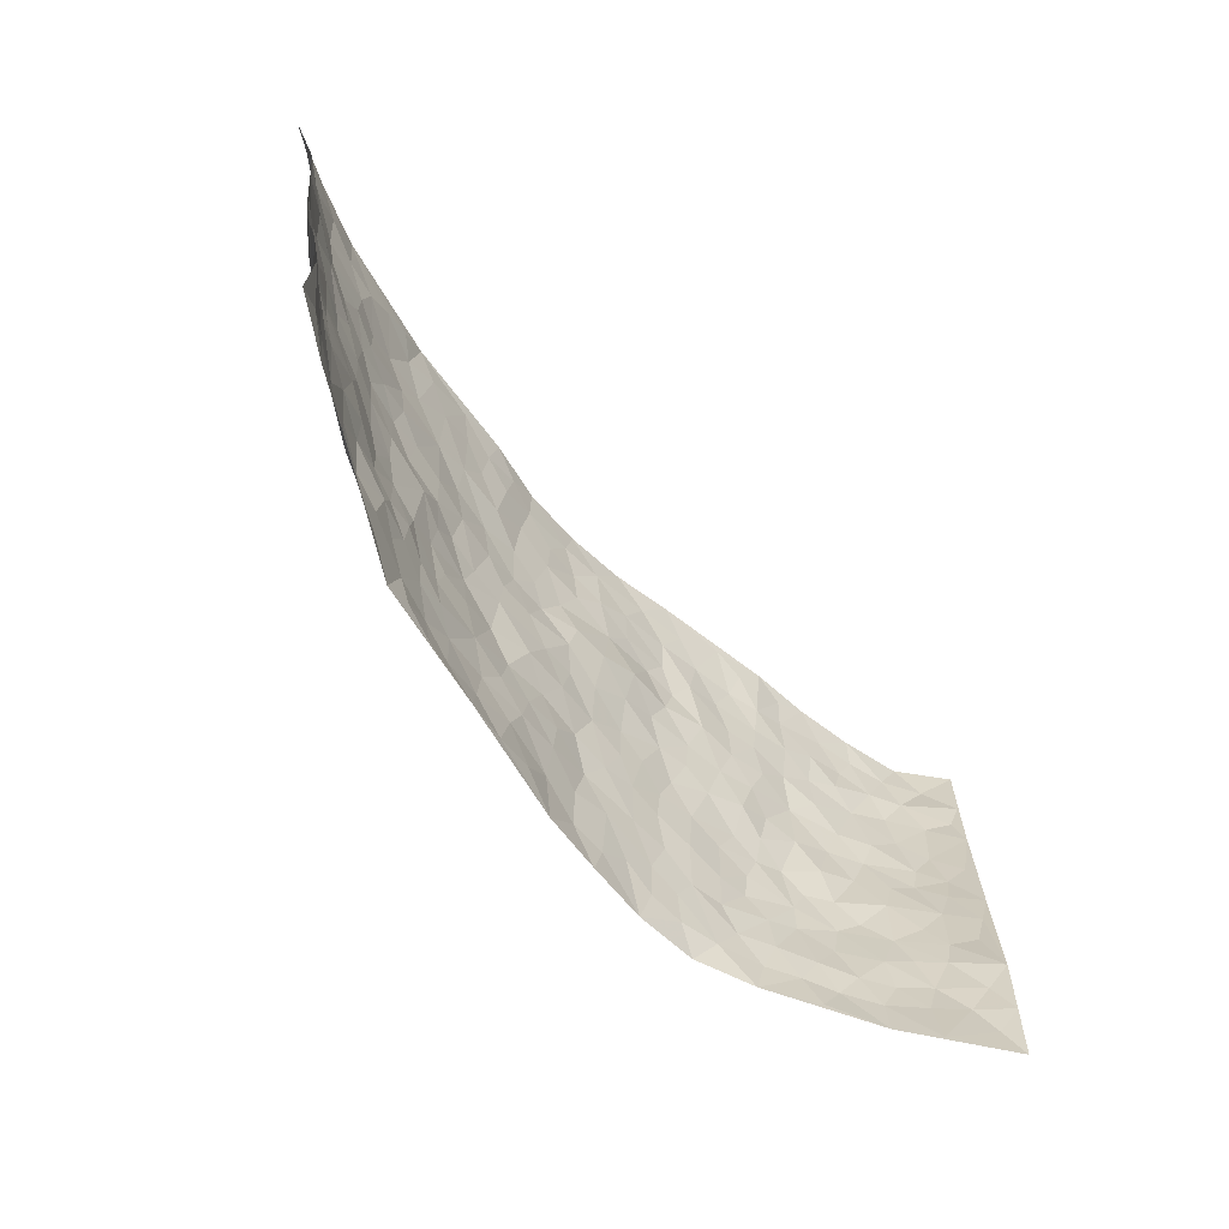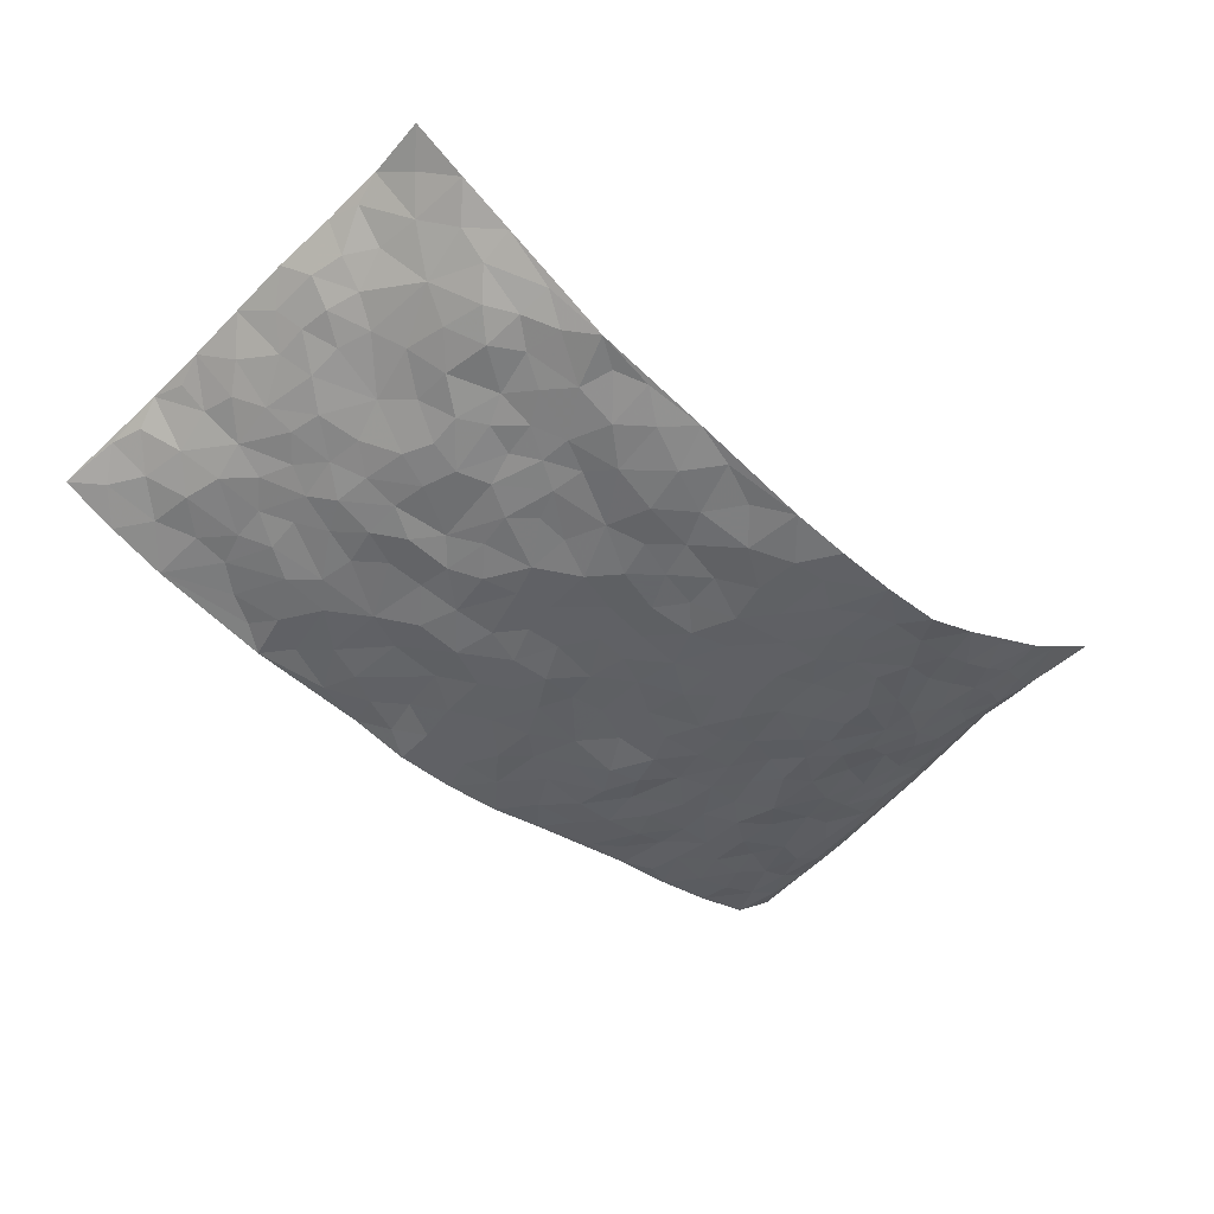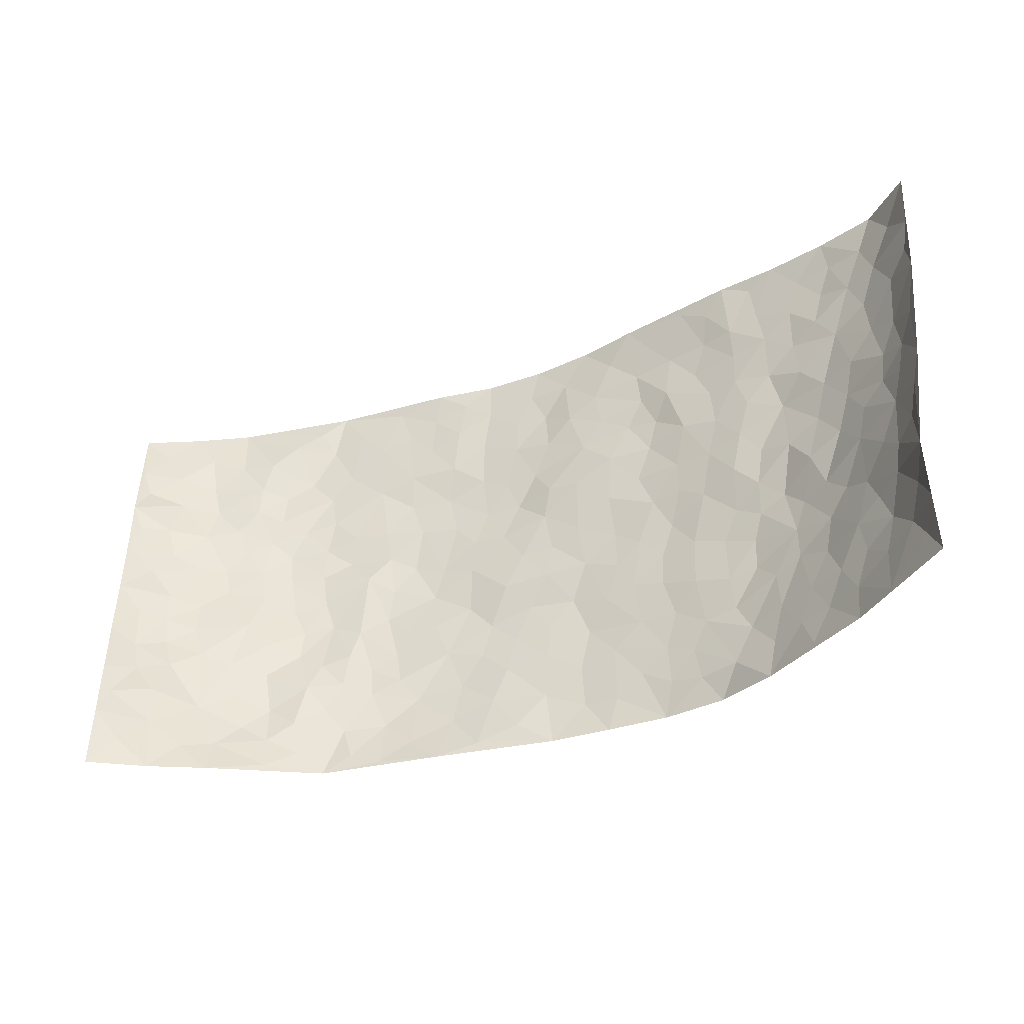
<metadata>
{"format":"obj","ext":"obj","renderer":"f3d","projection":"perspective","resolution":1024,"background":"white","views":[{"elev":-62.5,"azim":-49.8,"up":"+Y"},{"elev":-49.7,"azim":-42.2,"up":"+Z"},{"elev":-38.6,"azim":24.1,"up":"+Y"}]}
</metadata>
<code>
v -0.9134 0.006117 0.2242
v -0.9685 0.992 0.1035
v 0.8999 0.001497 0.2186
v 0.9375 0.994 0.179
v -0.7748 0.3891 0.08454
v -0.9326 0.5007 0.1743
v -0.8302 0.3548 0.1142
v 0.006082 0.005813 -0.09786
v -0.9143 0.2542 0.21
v -0.8825 0.3372 0.1544
v -0.6959 0.002905 0.1059
v -0.9057 0.1312 0.2268
v -0.6919 0.2902 0.05717
v -0.8055 0.003633 0.1615
v -0.8087 0.2867 0.1183
v -0.4791 -0.0003197 -0.01003
v -0.8947 0.1914 0.2034
v -0.2896 0.1662 -0.06663
v -0.753 0.3193 0.08452
v -0.8163 0.1208 0.152
v -0.8642 0.06687 0.1936
v -0.7564 0.06436 0.1219
v -0.6537 0.1241 0.04884
v -0.6946 0.07387 0.08392
v -0.8275 0.208 0.1517
v -0.8658 0.2699 0.1585
v -0.7408 0.1751 0.09244
v -0.6742 0.2069 0.05128
v -0.8372 0.4854 0.109
v -0.9282 0.3772 0.1871
v -0.7357 0.9941 0.02052
v -0.5258 0.2204 0.002123
v 0.2653 0.1618 -0.0964
v -0.942 0.7476 0.153
v -0.3661 0.3922 -0.05833
v -0.7758 0.7485 0.04577
v -0.7946 0.8266 0.04596
v -0.5772 0.4387 -0.007753
v -0.5995 0.6026 -0.008604
v -0.4916 0.997 -0.02582
v -0.9209 0.6851 0.1446
v -0.6554 0.5585 0.01803
v -0.3923 0.7529 -0.04862
v -0.5025 0.2775 -0.01376
v -0.4521 0.223 -0.02367
v -0.4859 0.1606 -0.01217
v -0.4487 0.6344 -0.03902
v -0.3671 0.5592 -0.05746
v 0.1677 0.4781 -0.08185
v -0.3289 0.2198 -0.05465
v -0.2117 0.6115 -0.07677
v -0.3757 0.6284 -0.05092
v -0.2964 0.0568 -0.05355
v -0.6245 0.7071 0.002723
v -0.3893 0.1925 -0.04278
v -0.8506 0.6144 0.09862
v -0.03585 0.3506 -0.09104
v 0.05941 0.3433 -0.09745
v 0.3005 0.455 -0.07305
v -0.09526 0.5523 -0.07714
v -0.1658 0.557 -0.0778
v 0.09147 0.6323 -0.0584
v -0.62 0.3437 0.02411
v -0.7386 0.5699 0.04573
v -0.9277 0.8057 0.1222
v -0.5457 0.1271 0.01272
v -0.3583 0.01151 -0.03182
v -0.7768 0.4626 0.07421
v -0.6045 0.1687 0.01974
v -0.5901 0.01759 0.04618
v -0.2368 0.002771 -0.0509
v -0.5973 0.08648 0.03352
v -0.5321 0.05121 0.01023
v -0.4217 0.03604 -0.02122
v -0.4428 0.1024 -0.02493
v -0.8656 0.6832 0.1099
v -0.9488 0.8695 0.1235
v -0.7249 0.5053 0.04515
v -0.0006411 0.9985 -0.06426
v -0.7894 0.6714 0.06478
v -0.5551 0.3119 -0.005739
v -0.5103 0.458 -0.02763
v 0.006396 0.573 -0.0711
v -0.04855 0.4839 -0.0764
v 0.005084 0.4216 -0.08155
v -0.12 0.1296 -0.08061
v -0.5681 0.667 -0.0141
v -0.8851 0.5599 0.1268
v -0.725 0.6871 0.03479
v -0.4427 0.2953 -0.02755
v -0.6192 0.2647 0.02202
v -0.5014 0.6863 -0.02914
v -0.1723 0.4859 -0.07863
v -0.2624 0.4363 -0.07887
v -0.6436 0.6455 0.008412
v -0.00715 0.121 -0.09899
v -0.4131 0.5088 -0.04257
v -0.3407 0.2872 -0.05828
v -0.2408 0.5038 -0.07869
v -0.1789 0.3834 -0.08624
v -0.9363 0.6234 0.1636
v -0.6977 0.6191 0.03034
v -0.7968 0.5755 0.07454
v -0.3576 0.1083 -0.05095
v -0.5197 0.5304 -0.02504
v -0.6685 0.4031 0.03976
v -0.1283 0.3262 -0.0883
v -0.147 0.2505 -0.08345
v -0.5181 0.609 -0.02995
v 0.108 0.7312 -0.06023
v 0.0001684 0.218 -0.09279
v -0.07051 0.2755 -0.08833
v 0.007783 0.2917 -0.09247
v -0.4264 0.362 -0.04066
v -0.1937 0.1844 -0.08125
v -0.6459 0.4842 0.01771
v -0.5513 0.378 -0.01253
v -0.4892 0.3886 -0.03147
v -0.309 0.5243 -0.07221
v -0.2568 0.3509 -0.07148
v -0.3545 0.4662 -0.05876
v -0.2241 0.2716 -0.07461
v -0.08922 0.4125 -0.07653
v -0.5911 0.5283 -0.005298
v -0.08885 0.2001 -0.08428
v -0.2096 0.0933 -0.0723
v -0.3939 0.2564 -0.0427
v -0.8883 0.4369 0.1483
v -0.8382 0.4178 0.1155
v 0.09378 0.4265 -0.08758
v 0.2128 0.2414 -0.09228
v 0.08374 0.5197 -0.07303
v 0.02039 0.4902 -0.0783
v 0.1683 0.3967 -0.08407
v 0.7712 0.495 0.08092
v 0.2228 0.4374 -0.07775
v 0.2694 0.3175 -0.08282
v 0.1612 0.5702 -0.06509
v 0.1219 0.9992 -0.05014
v -0.2941 0.6199 -0.06706
v 0.4225 0.8813 -0.01089
v 0.4833 0.9971 0.02502
v -0.2153 0.781 -0.06332
v -0.05949 0.8647 -0.06807
v -0.3199 0.348 -0.0626
v -0.4594 0.5634 -0.04273
v -0.06752 0.05584 -0.0826
v -0.1508 0.02388 -0.06806
v 0.1273 0.007219 -0.1069
v 0.01311 0.861 -0.07012
v -0.01645 0.7007 -0.07541
v 0.4262 0.1998 -0.06961
v 0.3446 0.2932 -0.07081
v 0.5896 0.5278 -0.003866
v 0.525 0.5488 -0.02173
v 0.4587 0.138 -0.06186
v 0.524 0.2298 -0.03887
v 0.4178 0.3651 -0.0595
v 0.02188 0.6422 -0.06452
v -0.0592 0.6287 -0.08179
v -0.1474 0.7308 -0.07775
v -0.08681 0.6942 -0.07872
v -0.0612 0.7915 -0.07184
v -0.1374 0.6336 -0.08201
v 0.02044 0.7756 -0.06669
v 0.2413 0.9989 -0.02288
v -0.01967 0.9273 -0.06515
v -0.2708 0.8457 -0.05677
v -0.201 0.88 -0.0568
v -0.3174 0.7802 -0.0544
v -0.2458 0.9976 -0.0441
v -0.2298 0.697 -0.0764
v -0.3196 0.7 -0.06353
v -0.1419 0.8304 -0.07061
v -0.1246 0.9992 -0.06473
v 0.2181 0.7481 -0.05791
v 0.1736 0.6694 -0.05288
v 0.3273 0.5978 -0.04989
v 0.2627 0.5267 -0.06835
v 0.2666 0.6684 -0.05363
v 0.4227 0.7455 -0.02154
v 0.3542 0.6846 -0.0325
v 0.2862 0.7356 -0.05028
v 0.06804 0.9292 -0.05813
v 0.07786 0.8241 -0.05584
v 0.1444 0.8592 -0.04899
v 0.2496 0.8753 -0.04038
v 0.3199 0.795 -0.03237
v 0.2335 0.5988 -0.06297
v -0.8699 0.8621 0.08126
v -0.679 0.8133 0.01711
v -0.8534 0.7708 0.08461
v -0.8528 0.9932 0.05807
v -0.911 0.9341 0.08794
v -0.8048 0.9163 0.0505
v -0.73 0.8811 0.02897
v -0.605 0.927 0.00128
v -0.6599 0.8823 0.01412
v -0.6829 0.7426 0.02073
v -0.563 0.8123 -0.02064
v -0.6217 0.7783 -0.003679
v -0.5142 0.8997 -0.02723
v -0.394 0.8776 -0.04089
v -0.5462 0.9581 -0.0118
v -0.4676 0.8144 -0.0361
v -0.4451 0.935 -0.03044
v -0.347 0.9719 -0.04065
v -0.5141 0.7589 -0.02913
v -0.3231 0.9004 -0.04929
v -0.2611 0.9303 -0.05254
v 0.156 0.7866 -0.05462
v 0.2545 0.8069 -0.04898
v 0.1863 0.9344 -0.04081
v 0.3917 0.8134 -0.02447
v 0.3359 0.8821 -0.0265
v 0.3767 0.9824 0.00064
v 0.286 0.9383 -0.02434
v 0.4371 0.9478 0.007715
v 0.3823 0.496 -0.05045
v 0.3271 0.532 -0.05709
v 0.4825 0.6058 -0.01896
v 0.4304 0.6658 -0.02306
v 0.4061 0.5899 -0.03625
v 0.3577 0.1933 -0.07972
v 0.4854 0.3374 -0.05007
v 0.4598 0.5233 -0.02861
v 0.3496 0.3915 -0.06662
v -0.1259 0.9151 -0.06581
v -0.1852 0.9576 -0.05719
v 0.3255 0.1365 -0.08897
v 0.5968 0.01555 0.00903
v 0.2037 0.3371 -0.08643
v 0.2746 0.3887 -0.07977
v 0.583 0.249 -0.01881
v 0.726 0.9965 0.06507
v 0.8922 0.2506 0.2238
v 0.4892 0.8127 -0.002059
v 0.7083 0.4863 0.04104
v 0.4861 0.7473 -0.006972
v 0.9138 0.4987 0.203
v 0.6622 0.2946 0.01658
v 0.5105 0.4697 -0.02894
v 0.7553 0.3107 0.07605
v 0.5635 0.4179 -0.02651
v 0.4886 0.004038 -0.05031
v 0.09329 0.256 -0.103
v 0.5058 0.07894 -0.04644
v 0.1365 0.3227 -0.09235
v 0.4202 0.27 -0.06281
v 0.828 0.2639 0.1403
v 0.6349 0.4621 0.01505
v 0.5709 0.08326 -0.01346
v 0.452 0.4289 -0.04812
v 0.6065 0.3731 -0.01034
v 0.2917 0.2366 -0.08631
v 0.4824 0.2747 -0.05523
v 0.2694 0.08272 -0.1005
v 0.3746 0.008488 -0.09975
v 0.2502 0.007006 -0.1119
v 0.2059 0.1192 -0.1036
v 0.07169 0.1736 -0.1044
v 0.1493 0.1937 -0.09976
v 0.6028 0.1484 0.00315
v 0.7542 0.4221 0.07674
v 0.7243 0.2212 0.06759
v 0.6371 0.08099 0.01846
v 0.6621 0.3853 0.01895
v 0.706 0.3394 0.04065
v 0.8389 0.3252 0.1455
v 0.7356 0.5656 0.05143
v 0.6739 0.1452 0.03956
v 0.7368 0.1493 0.07562
v 0.8055 0.3664 0.1145
v 0.8793 0.3484 0.1857
v 0.8457 0.437 0.1394
v 0.5819 0.3143 -0.01934
v 0.7819 0.105 0.1115
v 0.337 0.06735 -0.0912
v 0.4147 0.0728 -0.07486
v 0.07565 0.08255 -0.1096
v 0.1474 0.07686 -0.1067
v 0.9297 0.7457 0.1869
v 0.7068 0.07873 0.06222
v 0.6462 0.2157 0.01536
v 0.8958 0.4235 0.1954
v 0.8653 0.5069 0.1493
v 0.7778 0.2501 0.09793
v 0.5309 0.1504 -0.03267
v 0.7035 0.001484 0.07078
v 0.5057 0.3966 -0.04043
v 0.8732 0.06302 0.1893
v 0.8957 0.1261 0.2214
v 0.8026 0.1793 0.1168
v 0.8447 0.1234 0.1586
v 0.7805 0.00905 0.1277
v 0.8704 0.1879 0.188
v 0.6623 0.5559 0.01822
v 0.6872 0.6318 0.03287
v 0.5855 0.6375 -0.00541
v 0.8115 0.6887 0.08916
v 0.629 0.7714 0.02115
v 0.9079 0.6219 0.178
v 0.7557 0.64 0.06591
v 0.831 0.592 0.1096
v 0.7282 0.7428 0.04834
v 0.821 0.5277 0.1067
v 0.8777 0.571 0.1499
v 0.8648 0.6557 0.1279
v 0.6372 0.6922 0.02136
v 0.5644 0.725 0.002645
v 0.5084 0.6757 -0.007323
v 0.8384 0.8488 0.103
v 0.7078 0.8696 0.04679
v 0.802 0.7735 0.0794
v 0.874 0.774 0.1273
v 0.7716 0.8419 0.07163
v 0.9318 0.8698 0.1807
v 0.6885 0.801 0.04385
v 0.9171 0.8071 0.1655
v 0.7354 0.9299 0.05928
v 0.8447 0.9954 0.09959
v 0.6057 0.997 0.04021
v 0.8106 0.9232 0.08553
v 0.8852 0.9234 0.1302
v 0.6568 0.9334 0.03962
v 0.5538 0.9016 0.01657
v 0.4887 0.881 0.00753
v 0.5457 0.9696 0.02456
v 0.5672 0.822 0.01375
v 0.6323 0.8603 0.0303
f 29 6 128
f 12 21 20
f 26 10 9
f 55 45 46
f 27 19 15
f 26 9 17
f 101 6 88
f 12 1 21
f 7 15 19
f 125 86 96
f 84 123 85
f 129 29 128
f 25 27 15
f 12 20 17
f 73 75 66
f 22 14 11
f 26 17 25
f 9 12 17
f 25 15 26
f 5 129 7
f 52 146 48
f 55 18 50
f 7 19 5
f 20 27 25
f 124 82 105
f 41 76 34
f 20 14 22
f 14 20 21
f 14 21 1
f 24 22 11
f 24 27 22
f 72 66 69
f 69 32 91
f 70 24 11
f 24 23 27
f 17 20 25
f 27 20 22
f 10 15 7
f 10 26 15
f 23 28 27
f 27 13 19
f 28 23 69
f 13 27 28
f 119 121 94
f 10 7 129
f 6 30 128
f 9 10 30
f 36 192 80
f 80 102 89
f 118 81 44
f 64 103 78
f 115 126 86
f 45 32 46
f 91 63 13
f 129 68 29
f 95 87 54
f 95 54 199
f 202 40 204
f 82 97 105
f 29 88 6
f 18 55 104
f 148 126 71
f 38 82 124
f 50 18 122
f 117 82 38
f 5 19 106
f 82 117 118
f 80 64 102
f 127 45 55
f 194 77 190
f 98 35 114
f 39 124 105
f 127 50 98
f 106 19 13
f 66 75 46
f 39 95 42
f 63 117 38
f 95 89 102
f 101 56 76
f 51 140 99
f 18 53 126
f 62 83 132
f 45 127 90
f 112 113 57
f 103 29 68
f 130 85 58
f 109 39 105
f 35 94 121
f 113 246 58
f 151 165 163
f 120 100 94
f 114 127 98
f 192 190 65
f 95 39 87
f 36 191 37
f 67 104 74
f 56 101 88
f 13 63 106
f 192 34 76
f 268 241 243
f 108 115 125
f 93 84 60
f 133 84 85
f 156 288 157
f 101 76 41
f 80 103 64
f 105 97 146
f 99 61 51
f 92 109 47
f 125 96 111
f 158 227 153
f 75 104 55
f 69 66 32
f 81 91 32
f 106 78 68
f 42 64 78
f 77 34 65
f 24 70 72
f 75 73 16
f 16 71 67
f 2 34 77
f 13 28 91
f 103 56 88
f 56 80 76
f 72 69 23
f 11 16 70
f 16 73 70
f 16 67 74
f 115 18 126
f 24 72 23
f 73 72 70
f 16 74 75
f 72 73 66
f 32 45 44
f 84 83 60
f 66 46 32
f 78 106 116
f 117 63 81
f 67 53 104
f 103 68 78
f 69 91 28
f 36 80 89
f 106 38 116
f 106 68 5
f 81 118 117
f 62 132 138
f 32 44 81
f 53 67 71
f 57 58 85
f 123 100 107
f 93 60 61
f 33 230 224
f 8 96 147
f 132 133 130
f 140 48 119
f 93 100 123
f 122 98 50
f 164 60 160
f 53 71 126
f 125 112 108
f 193 194 195
f 75 55 46
f 63 91 81
f 56 103 80
f 196 198 31
f 18 104 53
f 121 48 97
f 38 106 63
f 118 97 82
f 97 35 121
f 51 172 140
f 130 134 49
f 87 39 109
f 288 252 263
f 97 114 35
f 47 43 92
f 57 113 58
f 248 130 58
f 34 101 41
f 114 90 127
f 116 124 42
f 145 94 35
f 118 114 97
f 167 79 175
f 98 145 35
f 85 123 57
f 43 47 52
f 199 36 89
f 42 78 116
f 159 83 62
f 88 29 103
f 74 104 75
f 118 44 90
f 173 140 172
f 42 95 102
f 190 192 37
f 65 190 77
f 89 95 199
f 125 111 112
f 92 87 109
f 18 115 122
f 177 180 176
f 112 57 107
f 109 105 146
f 93 94 100
f 285 286 275
f 96 86 147
f 137 232 131
f 57 123 107
f 87 92 208
f 49 134 136
f 132 130 49
f 161 164 162
f 50 127 55
f 122 108 107
f 122 107 100
f 48 140 52
f 118 90 114
f 99 119 94
f 123 84 93
f 36 37 192
f 48 121 119
f 120 122 100
f 39 42 124
f 38 124 116
f 248 58 246
f 44 45 90
f 98 122 120
f 146 52 47
f 94 93 99
f 168 209 170
f 212 183 188
f 202 197 200
f 42 102 64
f 107 108 112
f 99 93 61
f 8 280 96
f 112 111 113
f 125 115 86
f 115 108 122
f 128 30 10
f 5 68 129
f 10 129 128
f 132 49 138
f 83 84 133
f 130 133 85
f 83 133 132
f 248 134 130
f 156 152 224
f 151 110 165
f 212 186 211
f 153 224 249
f 254 251 244
f 246 261 262
f 225 158 249
f 49 136 179
f 185 184 150
f 214 188 181
f 181 188 182
f 161 163 174
f 143 170 172
f 110 211 185
f 184 79 167
f 174 228 169
f 62 110 159
f 163 150 144
f 210 169 229
f 170 143 168
f 176 211 110
f 98 120 145
f 94 145 120
f 48 146 97
f 109 146 47
f 148 86 126
f 147 86 148
f 71 8 148
f 8 147 148
f 244 276 254
f 232 136 134
f 174 143 161
f 60 83 160
f 163 162 151
f 159 160 83
f 261 281 262
f 259 281 149
f 219 220 59
f 246 113 111
f 33 255 131
f 157 256 152
f 137 255 153
f 230 278 279
f 262 260 33
f 154 155 242
f 131 255 137
f 248 131 232
f 281 280 149
f 259 258 278
f 220 179 59
f 159 151 160
f 162 160 151
f 164 61 60
f 228 174 144
f 144 174 163
f 159 110 151
f 161 172 164
f 186 184 185
f 161 162 163
f 61 164 51
f 160 162 164
f 187 217 213
f 150 163 165
f 205 202 200
f 79 184 139
f 170 43 173
f 174 169 143
f 161 143 172
f 167 144 150
f 176 180 183
f 172 170 173
f 223 226 221
f 185 150 165
f 99 140 119
f 207 206 203
f 172 51 164
f 43 52 173
f 173 52 140
f 167 175 228
f 228 229 169
f 210 168 169
f 177 110 62
f 189 138 179
f 62 138 177
f 136 232 233
f 181 182 222
f 150 184 167
f 178 180 189
f 49 179 138
f 177 138 189
f 180 178 182
f 178 179 220
f 307 308 304
f 222 223 221
f 215 187 188
f 176 183 212
f 187 213 186
f 214 215 188
f 185 211 186
f 237 181 239
f 182 188 183
f 110 185 165
f 216 215 141
f 211 176 212
f 182 183 180
f 176 110 177
f 213 184 186
f 178 189 179
f 177 189 180
f 195 190 37
f 197 198 200
f 195 194 190
f 34 192 65
f 80 192 76
f 37 196 195
f 194 2 77
f 193 2 194
f 196 37 191
f 31 193 195
f 198 196 191
f 31 195 196
f 199 201 191
f 197 204 31
f 198 191 201
f 31 198 197
f 201 199 54
f 36 199 191
f 54 208 201
f 208 43 205
f 208 54 87
f 198 201 200
f 206 205 203
f 43 170 203
f 210 207 209
f 40 202 206
f 31 204 40
f 197 202 204
f 208 205 200
f 43 203 205
f 205 206 202
f 203 209 207
f 171 40 207
f 40 206 207
f 208 200 201
f 43 208 92
f 170 209 203
f 168 143 169
f 207 210 171
f 168 210 209
f 188 187 212
f 212 187 186
f 166 139 213
f 184 213 139
f 237 214 181
f 215 214 141
f 216 141 218
f 213 217 166
f 142 166 216
f 217 216 166
f 187 215 217
f 216 217 215
f 237 141 214
f 142 216 218
f 223 222 182
f 179 136 59
f 223 220 219
f 267 238 251
f 237 327 141
f 223 182 178
f 158 290 253
f 220 223 178
f 59 233 227
f 233 59 136
f 248 246 131
f 153 249 158
f 251 254 267
f 223 219 226
f 111 261 246
f 297 251 238
f 276 256 157
f 167 228 144
f 229 228 175
f 175 171 229
f 229 171 210
f 260 257 33
f 265 271 272
f 266 289 283
f 269 243 250
f 249 224 152
f 266 283 271
f 227 233 137
f 253 227 158
f 325 313 320
f 135 264 275
f 310 329 239
f 270 298 297
f 249 256 225
f 275 273 269
f 311 222 221
f 155 154 299
f 234 276 157
f 310 311 299
f 222 239 181
f 221 226 155
f 266 263 252
f 242 290 244
f 264 273 275
f 273 264 243
f 242 244 154
f 276 290 225
f 288 234 157
f 240 282 302
f 275 286 306
f 225 290 158
f 234 263 284
f 241 254 276
f 233 232 137
f 137 153 227
f 264 135 238
f 244 251 154
f 260 259 257
f 227 253 219
f 33 224 255
f 154 297 299
f 240 302 307
f 297 154 251
f 264 268 243
f 253 226 219
f 271 284 263
f 277 294 293
f 290 242 253
f 241 234 284
f 59 227 219
f 242 155 226
f 252 245 231
f 157 152 156
f 257 230 33
f 152 256 249
f 278 230 257
f 262 33 131
f 224 153 255
f 259 278 257
f 134 248 232
f 230 279 224
f 96 261 111
f 261 96 280
f 280 281 261
f 246 262 131
f 252 247 245
f 268 267 241
f 283 277 272
f 288 247 252
f 275 274 285
f 295 291 294
f 267 268 264
f 263 234 288
f 309 310 299
f 290 276 244
f 283 272 271
f 267 254 241
f 265 243 241
f 236 240 285
f 297 238 270
f 303 305 298
f 241 276 234
f 221 155 299
f 272 277 293
f 250 243 287
f 286 285 240
f 284 271 265
f 271 263 266
f 295 3 291
f 225 256 276
f 241 284 265
f 289 266 231
f 3 292 291
f 321 235 323
f 293 294 296
f 279 278 258
f 245 279 258
f 279 156 224
f 260 281 259
f 280 8 149
f 262 281 260
f 231 266 252
f 267 264 238
f 306 304 270
f 283 289 295
f 243 269 273
f 236 269 250
f 294 292 296
f 274 236 285
f 269 274 275
f 250 287 293
f 245 289 231
f 236 274 269
f 156 279 247
f 242 226 253
f 247 279 245
f 243 265 287
f 288 156 247
f 265 272 293
f 296 292 236
f 293 287 265
f 295 294 277
f 277 283 295
f 236 250 296
f 289 3 295
f 292 294 291
f 293 296 250
f 300 304 308
f 325 320 235
f 329 330 326
f 270 304 303
f 270 303 298
f 309 305 301
f 135 306 270
f 299 297 298
f 298 309 299
f 238 135 270
f 300 314 305
f 303 300 305
f 304 306 307
f 300 303 304
f 282 319 315
f 322 325 235
f 275 306 135
f 307 306 286
f 240 307 286
f 308 307 302
f 302 282 308
f 308 282 315
f 305 309 298
f 310 309 301
f 310 301 329
f 310 239 311
f 222 311 239
f 299 311 221
f 319 312 315
f 312 323 316
f 301 305 318
f 305 314 316
f 300 308 315
f 316 314 312
f 312 314 315
f 315 314 300
f 323 312 324
f 316 313 318
f 282 4 317
f 330 313 325
f 4 321 324
f 235 320 323
f 282 317 319
f 312 319 317
f 326 325 322
f 316 320 313
f 316 318 305
f 142 218 327
f 327 218 141
f 316 323 320
f 324 312 317
f 4 324 317
f 321 323 324
f 318 313 330
f 328 326 322
f 326 327 329
f 329 327 237
f 326 328 327
f 322 142 328
f 327 328 142
f 329 237 239
f 301 318 330
f 326 330 325
f 330 329 301

</code>
